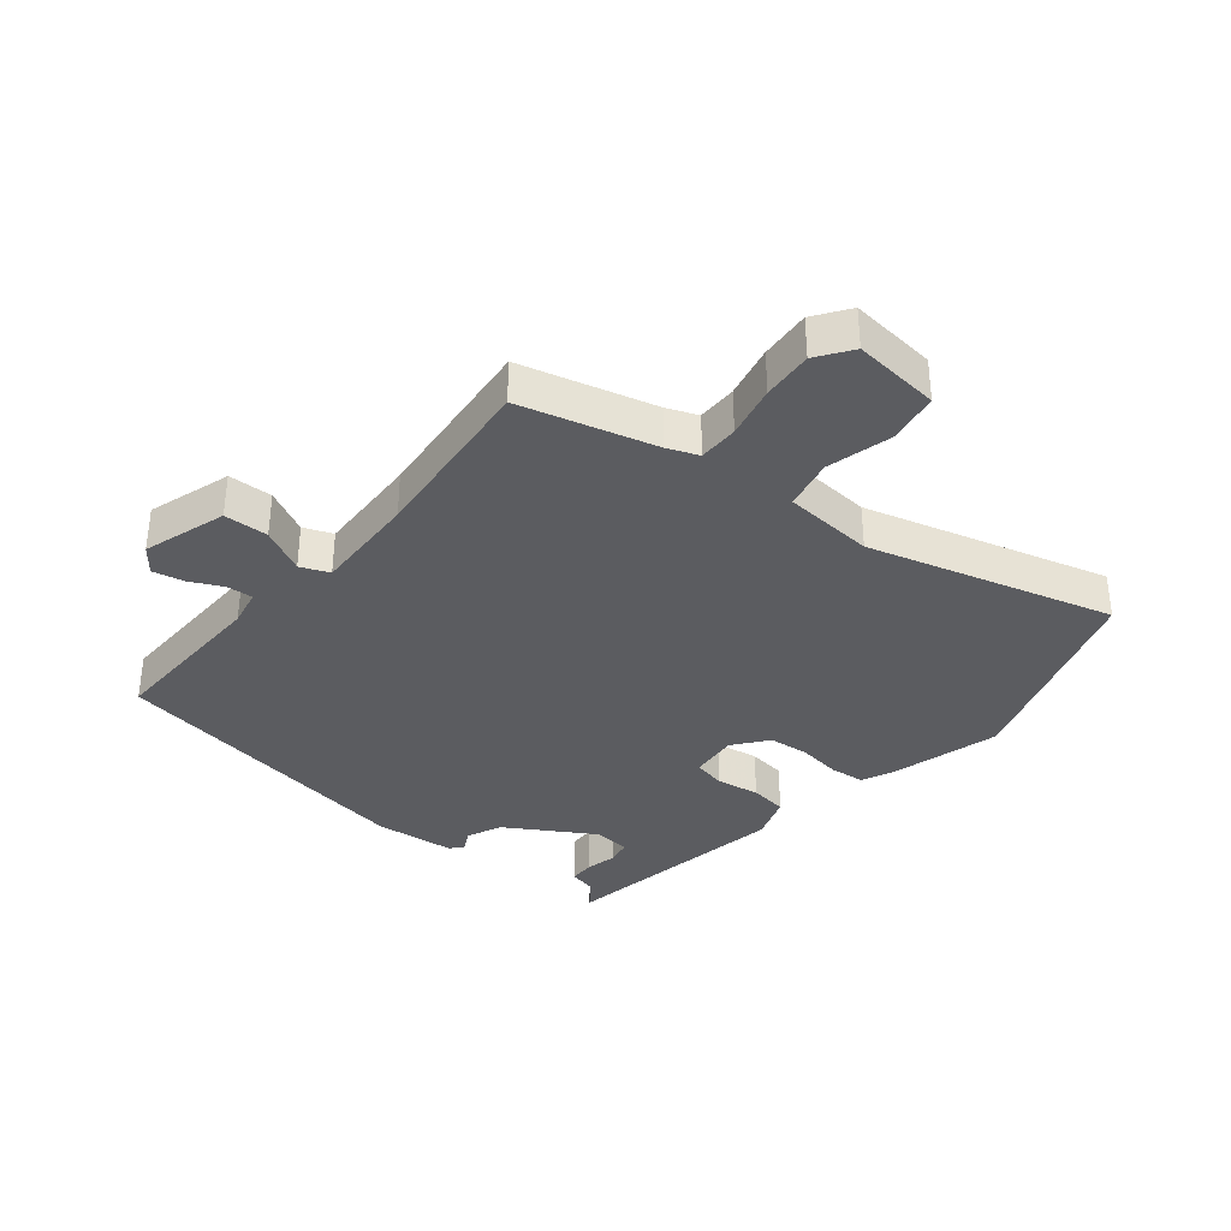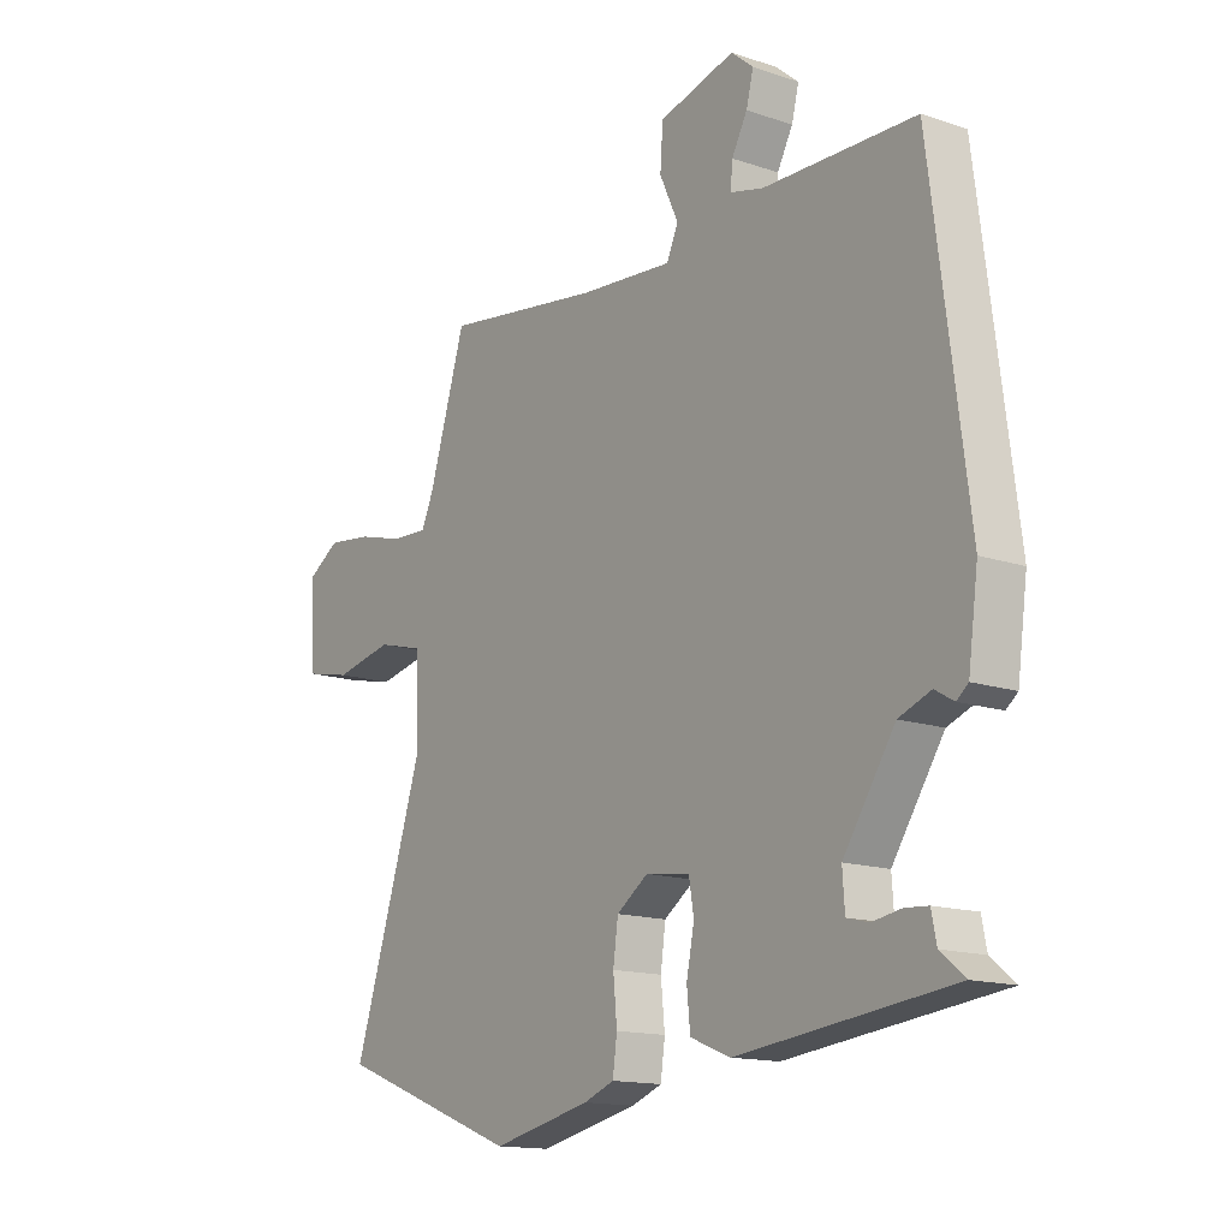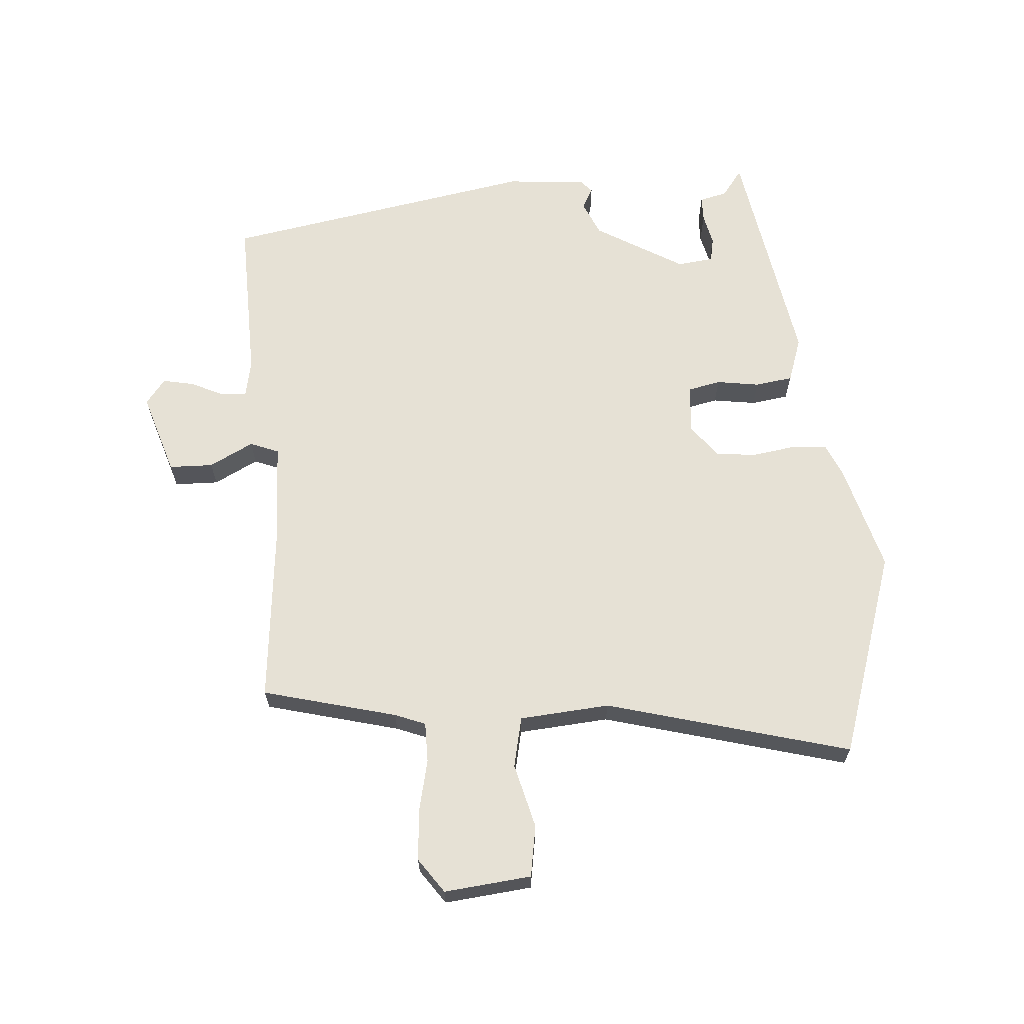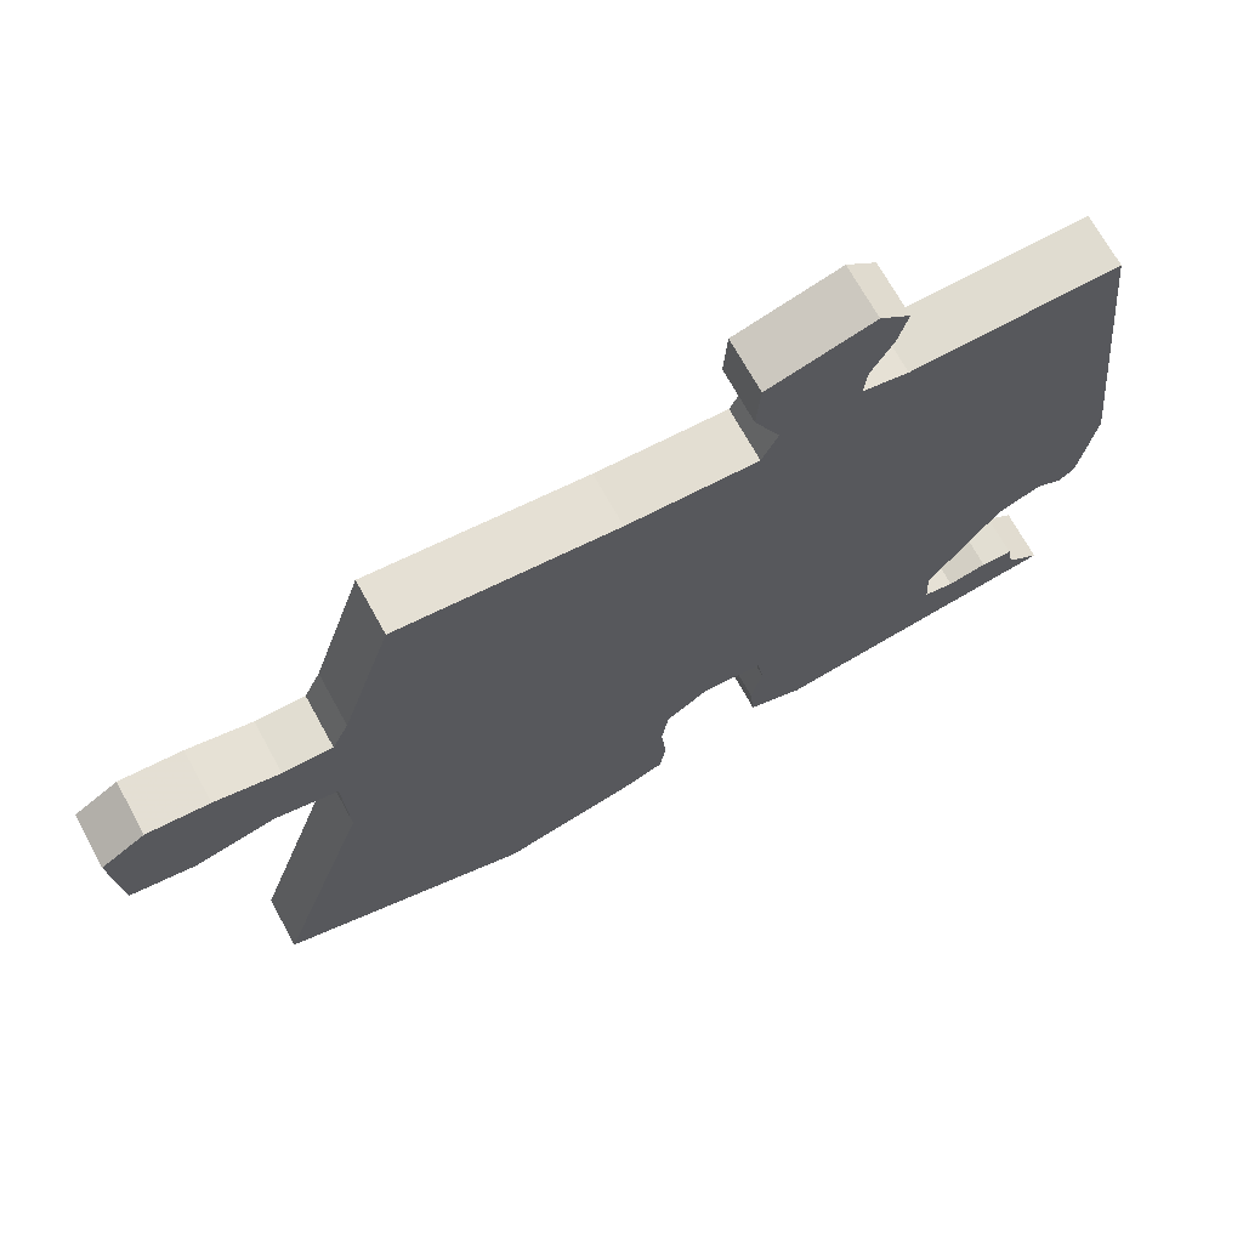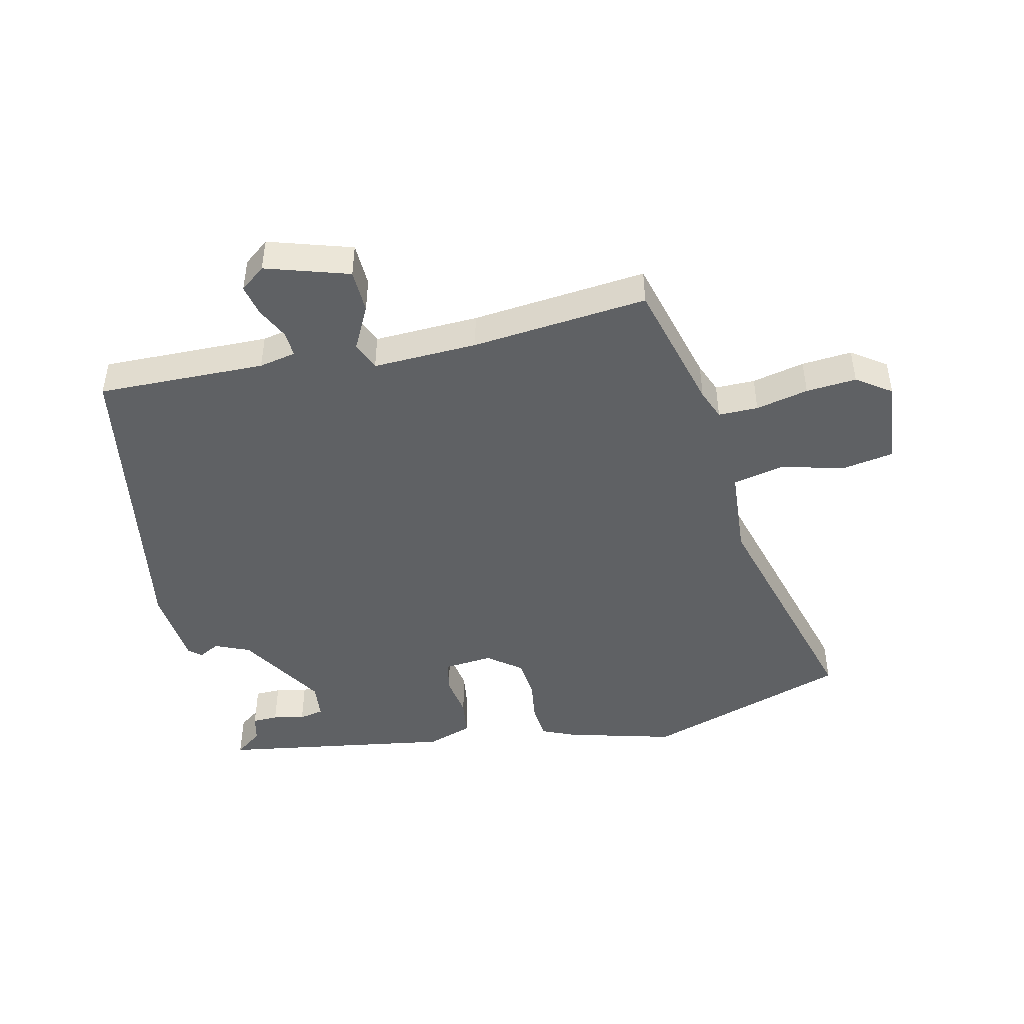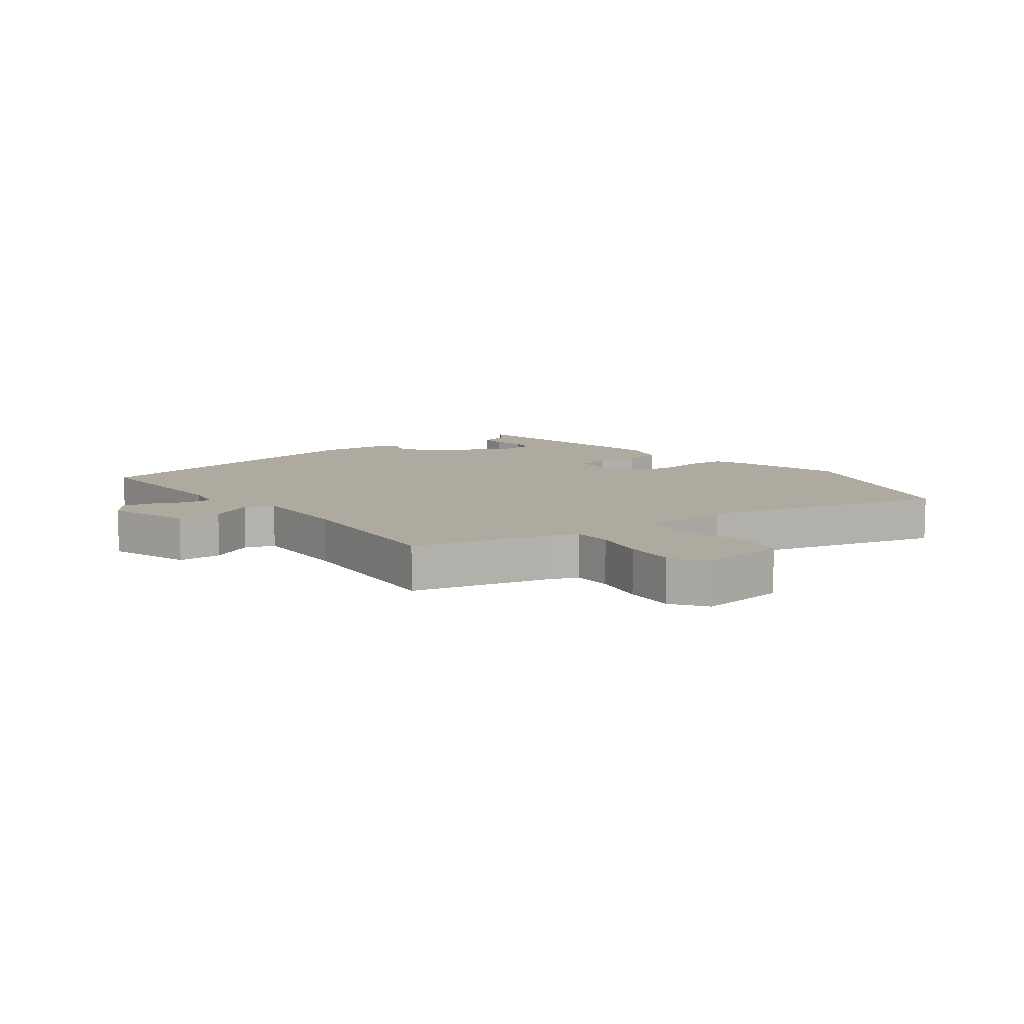
<metadata>
{"format":"obj","ext":"obj","renderer":"f3d","projection":"perspective","resolution":1024,"background":"white","views":[{"elev":-35.1,"azim":48.1,"up":"+Y"},{"elev":-14.6,"azim":-126.2,"up":"+Z"},{"elev":64.6,"azim":83.0,"up":"+Y"},{"elev":70.6,"azim":151.1,"up":"+Z"},{"elev":-45.7,"azim":10.5,"up":"+Y"},{"elev":9.4,"azim":49.5,"up":"+Y"}]}
</metadata>
<code>
v -0.509 0.07 -0.451
v -0.465 0.07 -0.415
v -0.456 0.07 -0.369
v -0.414 0.07 -0.366
v -0.362 0.07 -0.375
v -0.322 0.07 -0.365
v -0.318 0.07 -0.305
v -0.411 0.07 -0.165
v -0.469 0.07 -0.143
v -0.503 0.07 -0.163
v -0.524 0.07 -0.146
v -0.542 0.07 -0.015
v -0.475 0.07 0.504
v -0.2 0.07 0.51
v -0.14 0.07 0.525
v -0.144 0.07 0.567
v -0.172 0.07 0.619
v -0.185 0.07 0.67
v -0.145 0.07 0.704
v -0.007 0.07 0.667
v -0.002 0.07 0.595
v -0.036 0.07 0.521
v -0.015 0.07 0.475
v 0.156 0.07 0.489
v 0.442 0.07 0.53
v 0.509 0.07 0.314
v 0.531 0.07 0.265
v 0.596 0.07 0.268
v 0.681 0.07 0.291
v 0.763 0.07 0.301
v 0.821 0.07 0.264
v 0.813 0.07 0.121
v 0.73 0.07 0.103
v 0.623 0.07 0.125
v 0.541 0.07 0.103
v 0.536 0.07 -0.045
v 0.663 0.07 -0.438
v 0.331 0.07 -0.565
v 0.152 0.07 -0.525
v 0.097 0.07 -0.504
v 0.089 0.07 -0.447
v 0.096 0.07 -0.375
v 0.087 0.07 -0.31
v 0.03 0.07 -0.27
v -0.05 0.07 -0.281
v -0.059 0.07 -0.335
v -0.045 0.07 -0.405
v -0.051 0.07 -0.467
v -0.124 0.07 -0.496
v -0.509 0 -0.451
v -0.465 0 -0.415
v -0.456 0 -0.369
v -0.414 0 -0.366
v -0.362 0 -0.375
v -0.322 0 -0.365
v -0.318 0 -0.305
v -0.411 0 -0.165
v -0.469 0 -0.143
v -0.503 0 -0.163
v -0.524 0 -0.146
v -0.542 0 -0.015
v -0.475 0 0.504
v -0.2 0 0.51
v -0.14 0 0.525
v -0.144 0 0.567
v -0.172 0 0.619
v -0.185 0 0.67
v -0.145 0 0.704
v -0.007 0 0.667
v -0.002 0 0.595
v -0.036 0 0.521
v -0.015 0 0.475
v 0.156 0 0.489
v 0.442 0 0.53
v 0.509 0 0.314
v 0.531 0 0.265
v 0.596 0 0.268
v 0.681 0 0.291
v 0.763 0 0.301
v 0.821 0 0.264
v 0.813 0 0.121
v 0.73 0 0.103
v 0.623 0 0.125
v 0.541 0 0.103
v 0.536 0 -0.045
v 0.663 0 -0.438
v 0.331 0 -0.565
v 0.152 0 -0.525
v 0.097 0 -0.504
v 0.089 0 -0.447
v 0.096 0 -0.375
v 0.087 0 -0.31
v 0.03 0 -0.27
v -0.05 0 -0.281
v -0.059 0 -0.335
v -0.045 0 -0.405
v -0.051 0 -0.467
v -0.124 0 -0.496
f 49 1 2
f 48 49 2
f 47 48 2
f 46 47 2
f 45 46 2
f 40 41 42
f 39 40 42
f 38 39 42
f 37 38 42
f 36 37 42
f 35 36 42 43
f 32 33 34
f 31 32 34
f 30 31 34
f 29 30 34
f 28 29 34
f 27 28 34 35
f 35 43 44
f 27 35 44
f 26 27 44
f 20 21 22
f 19 20 22
f 18 19 22
f 17 18 22
f 16 17 22
f 15 16 22 23
f 14 15 23
f 13 14 23
f 12 13 23
f 11 12 23
f 10 11 23
f 9 10 23
f 8 9 23 24
f 2 3 4 5
f 2 5 6
f 45 2 6
f 26 44 45
f 25 26 45
f 24 25 45
f 8 24 45
f 7 8 45
f 6 7 45
f 51 50 98
f 51 98 97
f 51 97 96
f 51 96 95
f 51 95 94
f 91 90 89
f 91 89 88
f 91 88 87
f 91 87 86
f 91 86 85
f 92 91 85 84
f 83 82 81
f 83 81 80
f 83 80 79
f 83 79 78
f 83 78 77
f 84 83 77 76
f 93 92 84
f 93 84 76
f 93 76 75
f 71 70 69
f 71 69 68
f 71 68 67
f 71 67 66
f 71 66 65
f 72 71 65 64
f 72 64 63
f 72 63 62
f 72 62 61
f 72 61 60
f 72 60 59
f 72 59 58
f 73 72 58 57
f 54 53 52 51
f 55 54 51
f 55 51 94
f 94 93 75
f 94 75 74
f 94 74 73
f 94 73 57
f 94 57 56
f 94 56 55
f 1 50 51 2
f 2 51 52 3
f 3 52 53 4
f 4 53 54 5
f 5 54 55 6
f 6 55 56 7
f 7 56 57 8
f 8 57 58 9
f 9 58 59 10
f 10 59 60 11
f 11 60 61 12
f 12 61 62 13
f 13 62 63 14
f 14 63 64 15
f 15 64 65 16
f 16 65 66 17
f 17 66 67 18
f 18 67 68 19
f 19 68 69 20
f 20 69 70 21
f 21 70 71 22
f 22 71 72 23
f 23 72 73 24
f 24 73 74 25
f 25 74 75 26
f 26 75 76 27
f 27 76 77 28
f 28 77 78 29
f 29 78 79 30
f 30 79 80 31
f 31 80 81 32
f 32 81 82 33
f 33 82 83 34
f 34 83 84 35
f 35 84 85 36
f 36 85 86 37
f 37 86 87 38
f 38 87 88 39
f 39 88 89 40
f 40 89 90 41
f 41 90 91 42
f 42 91 92 43
f 43 92 93 44
f 44 93 94 45
f 45 94 95 46
f 46 95 96 47
f 47 96 97 48
f 48 97 98 49
f 49 98 50 1

</code>
